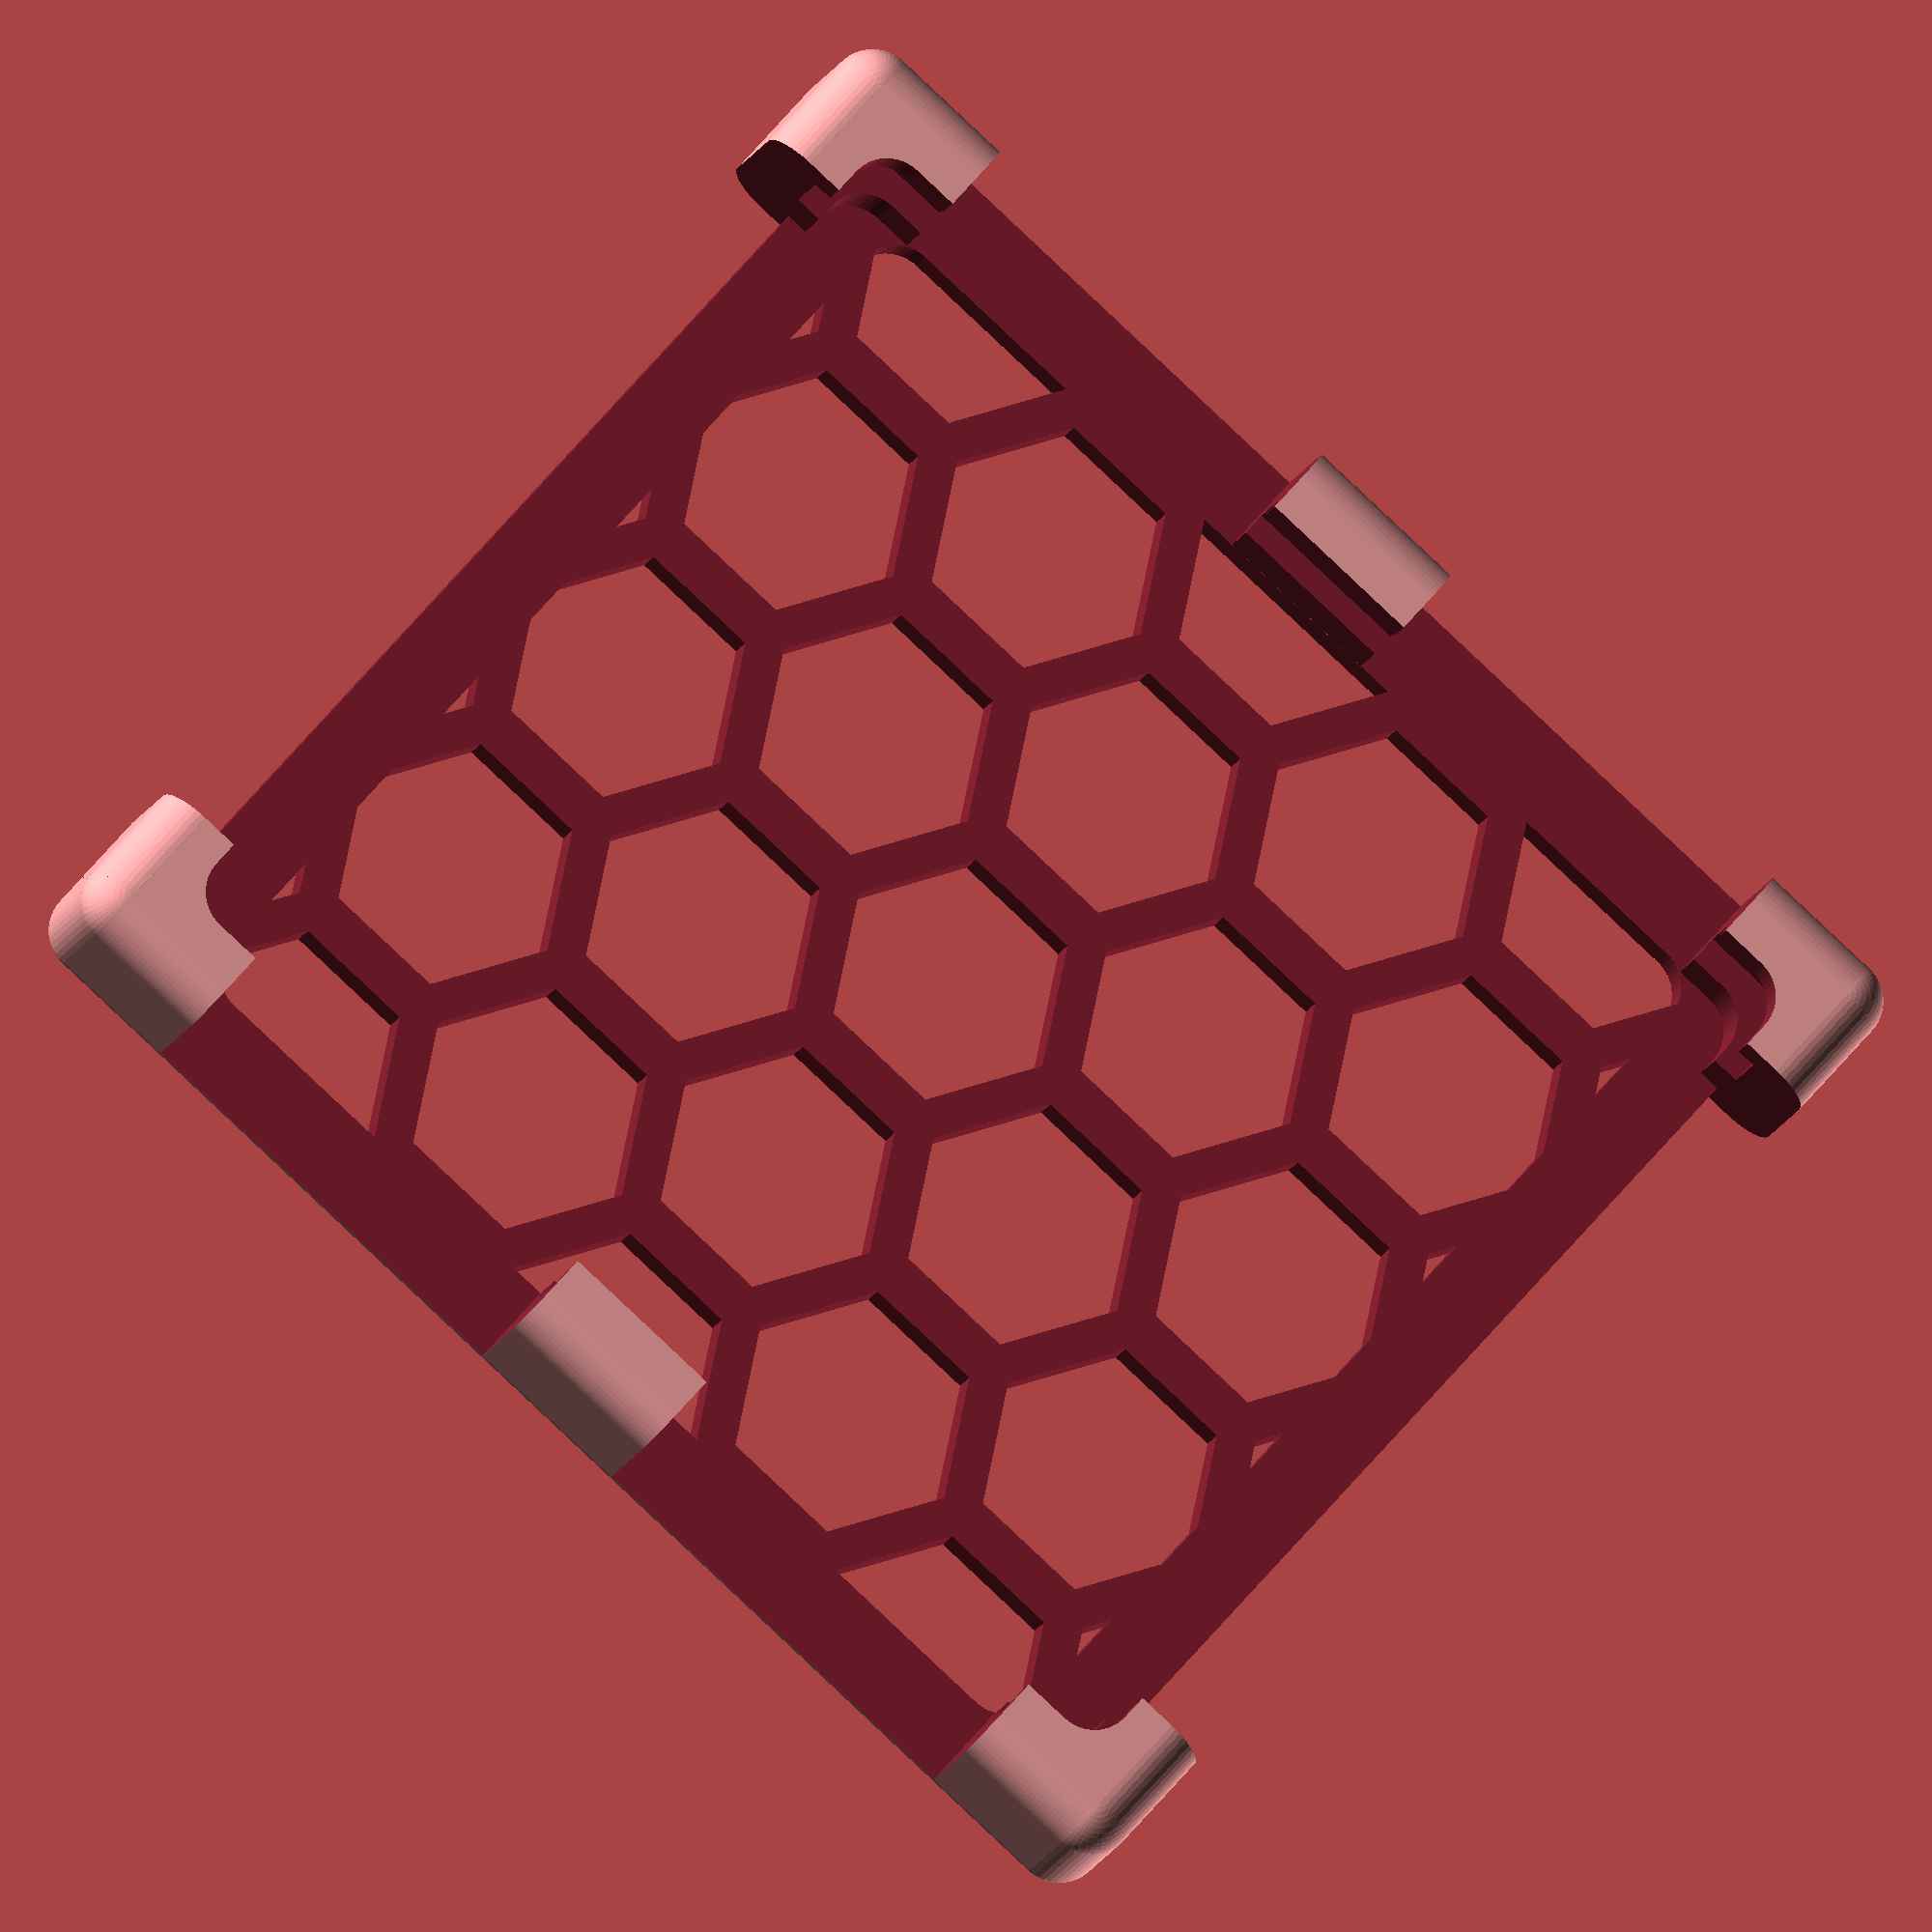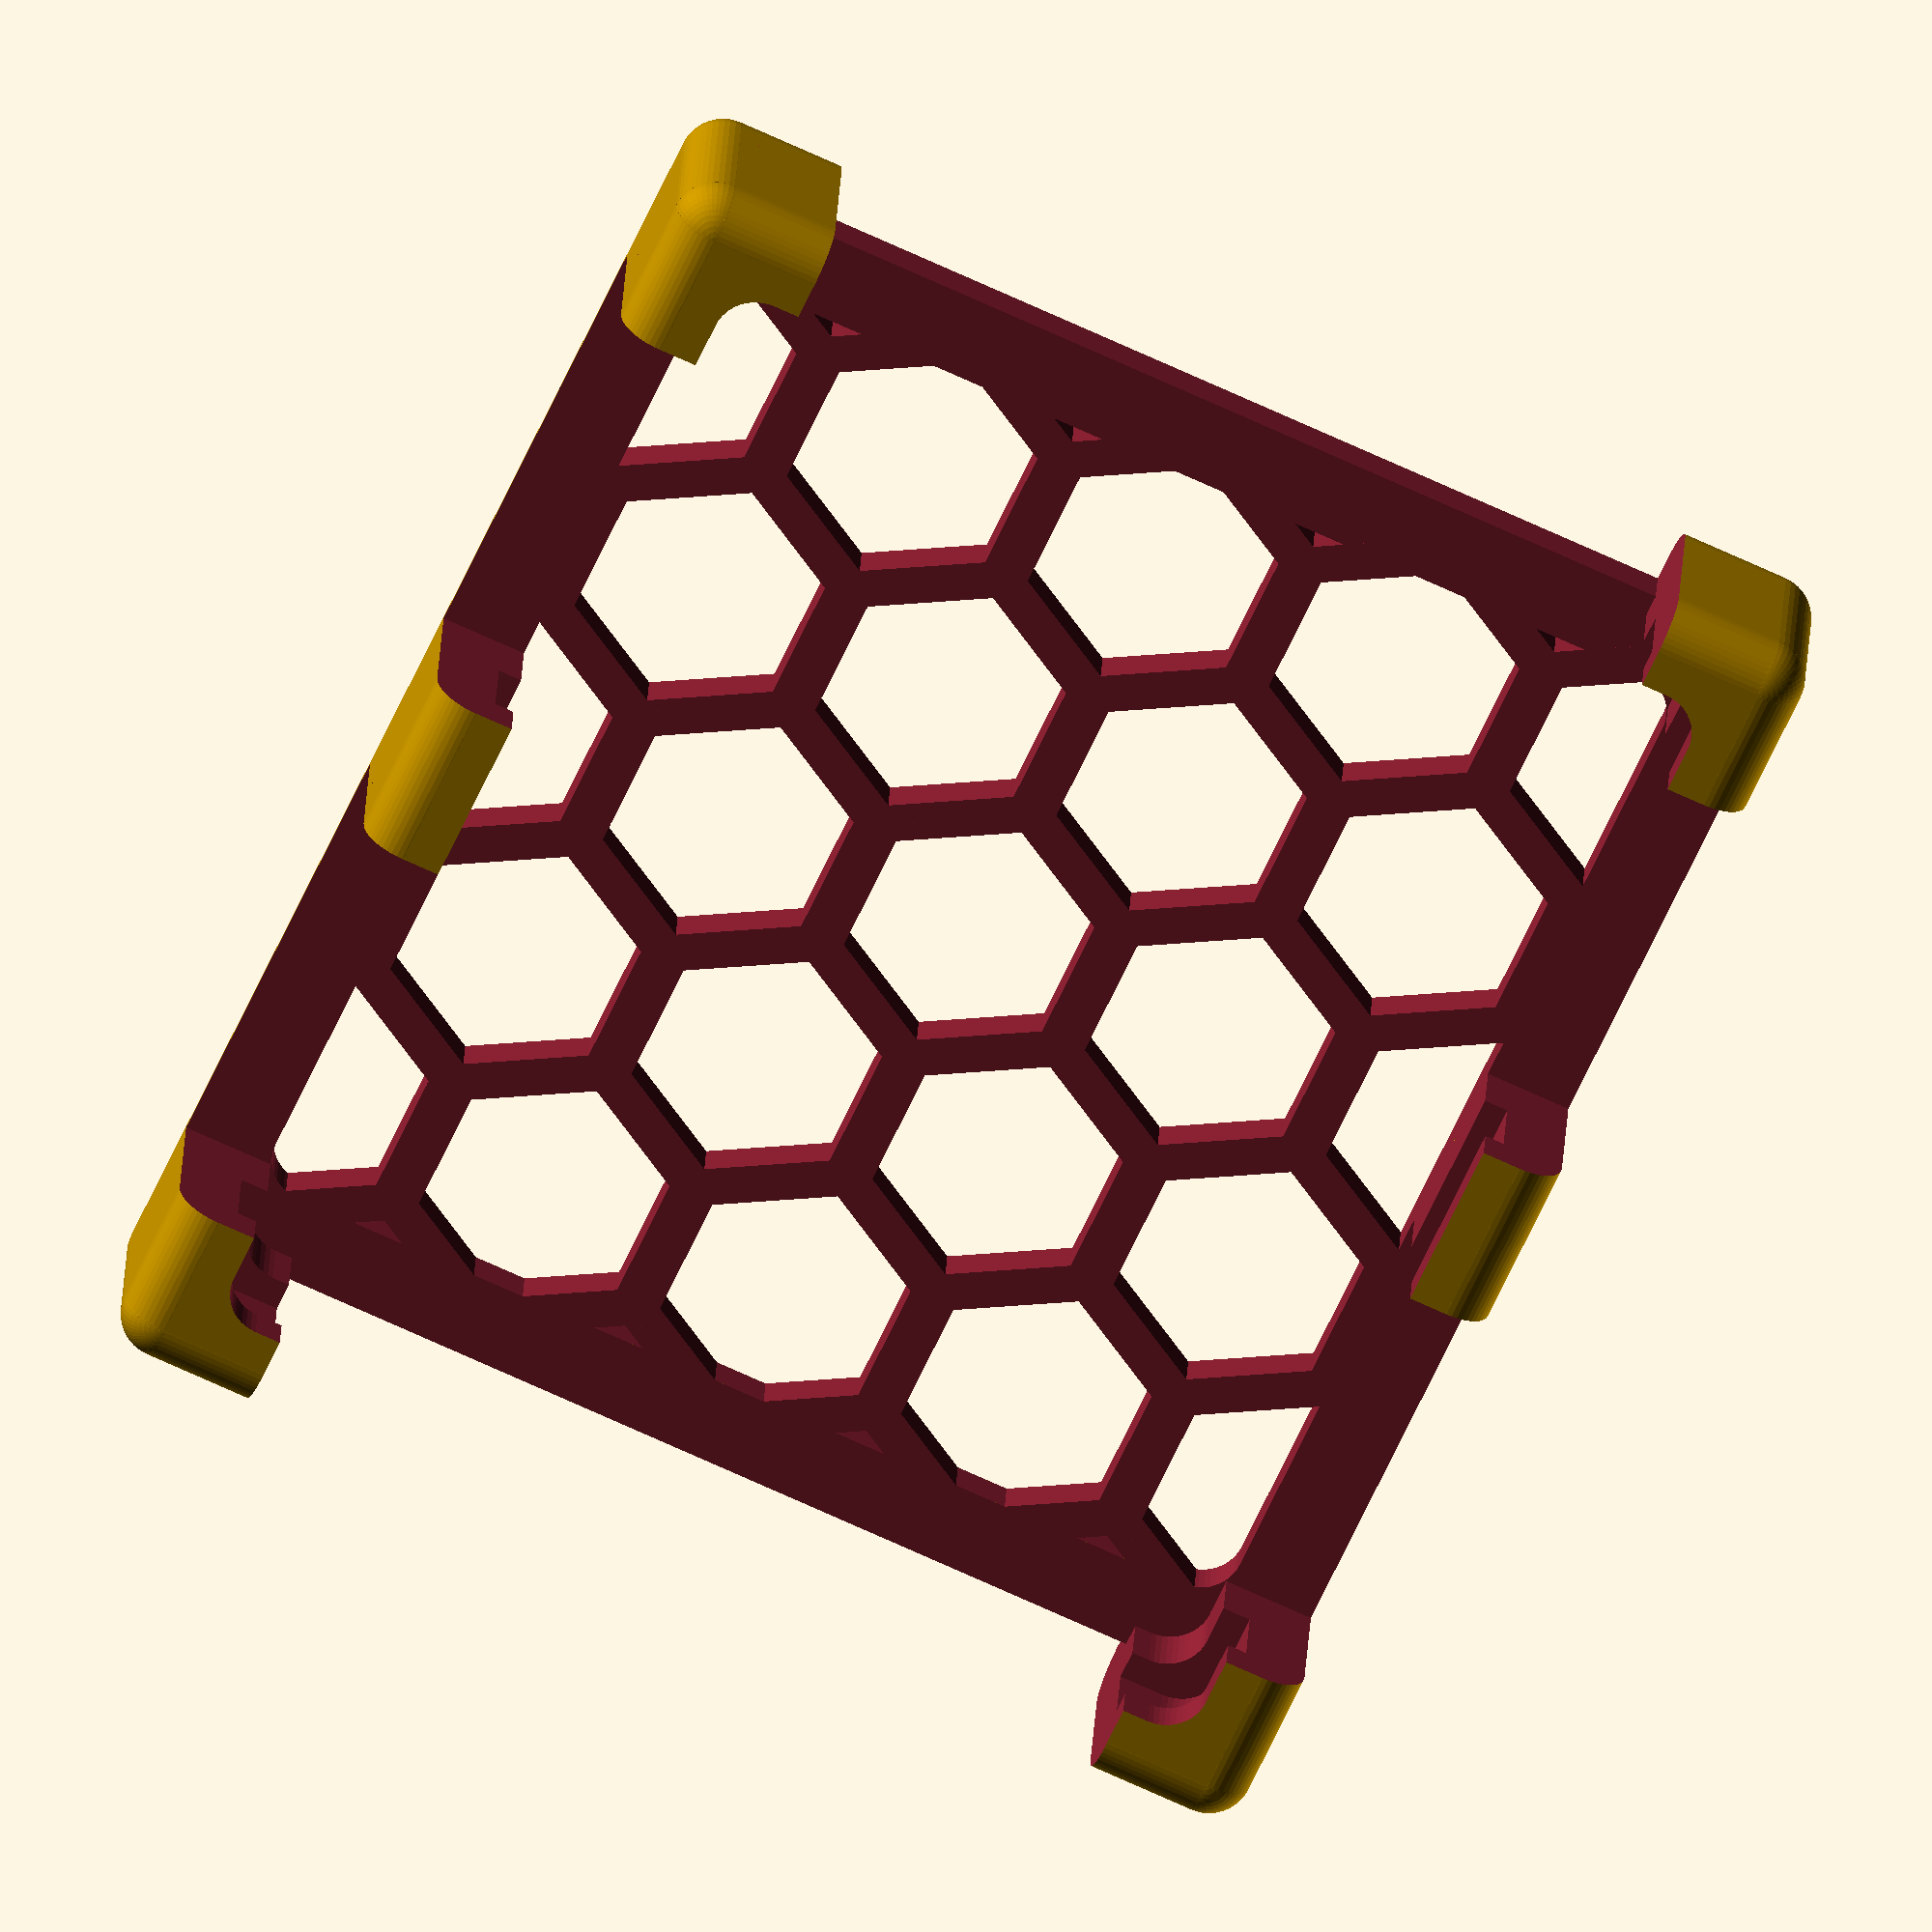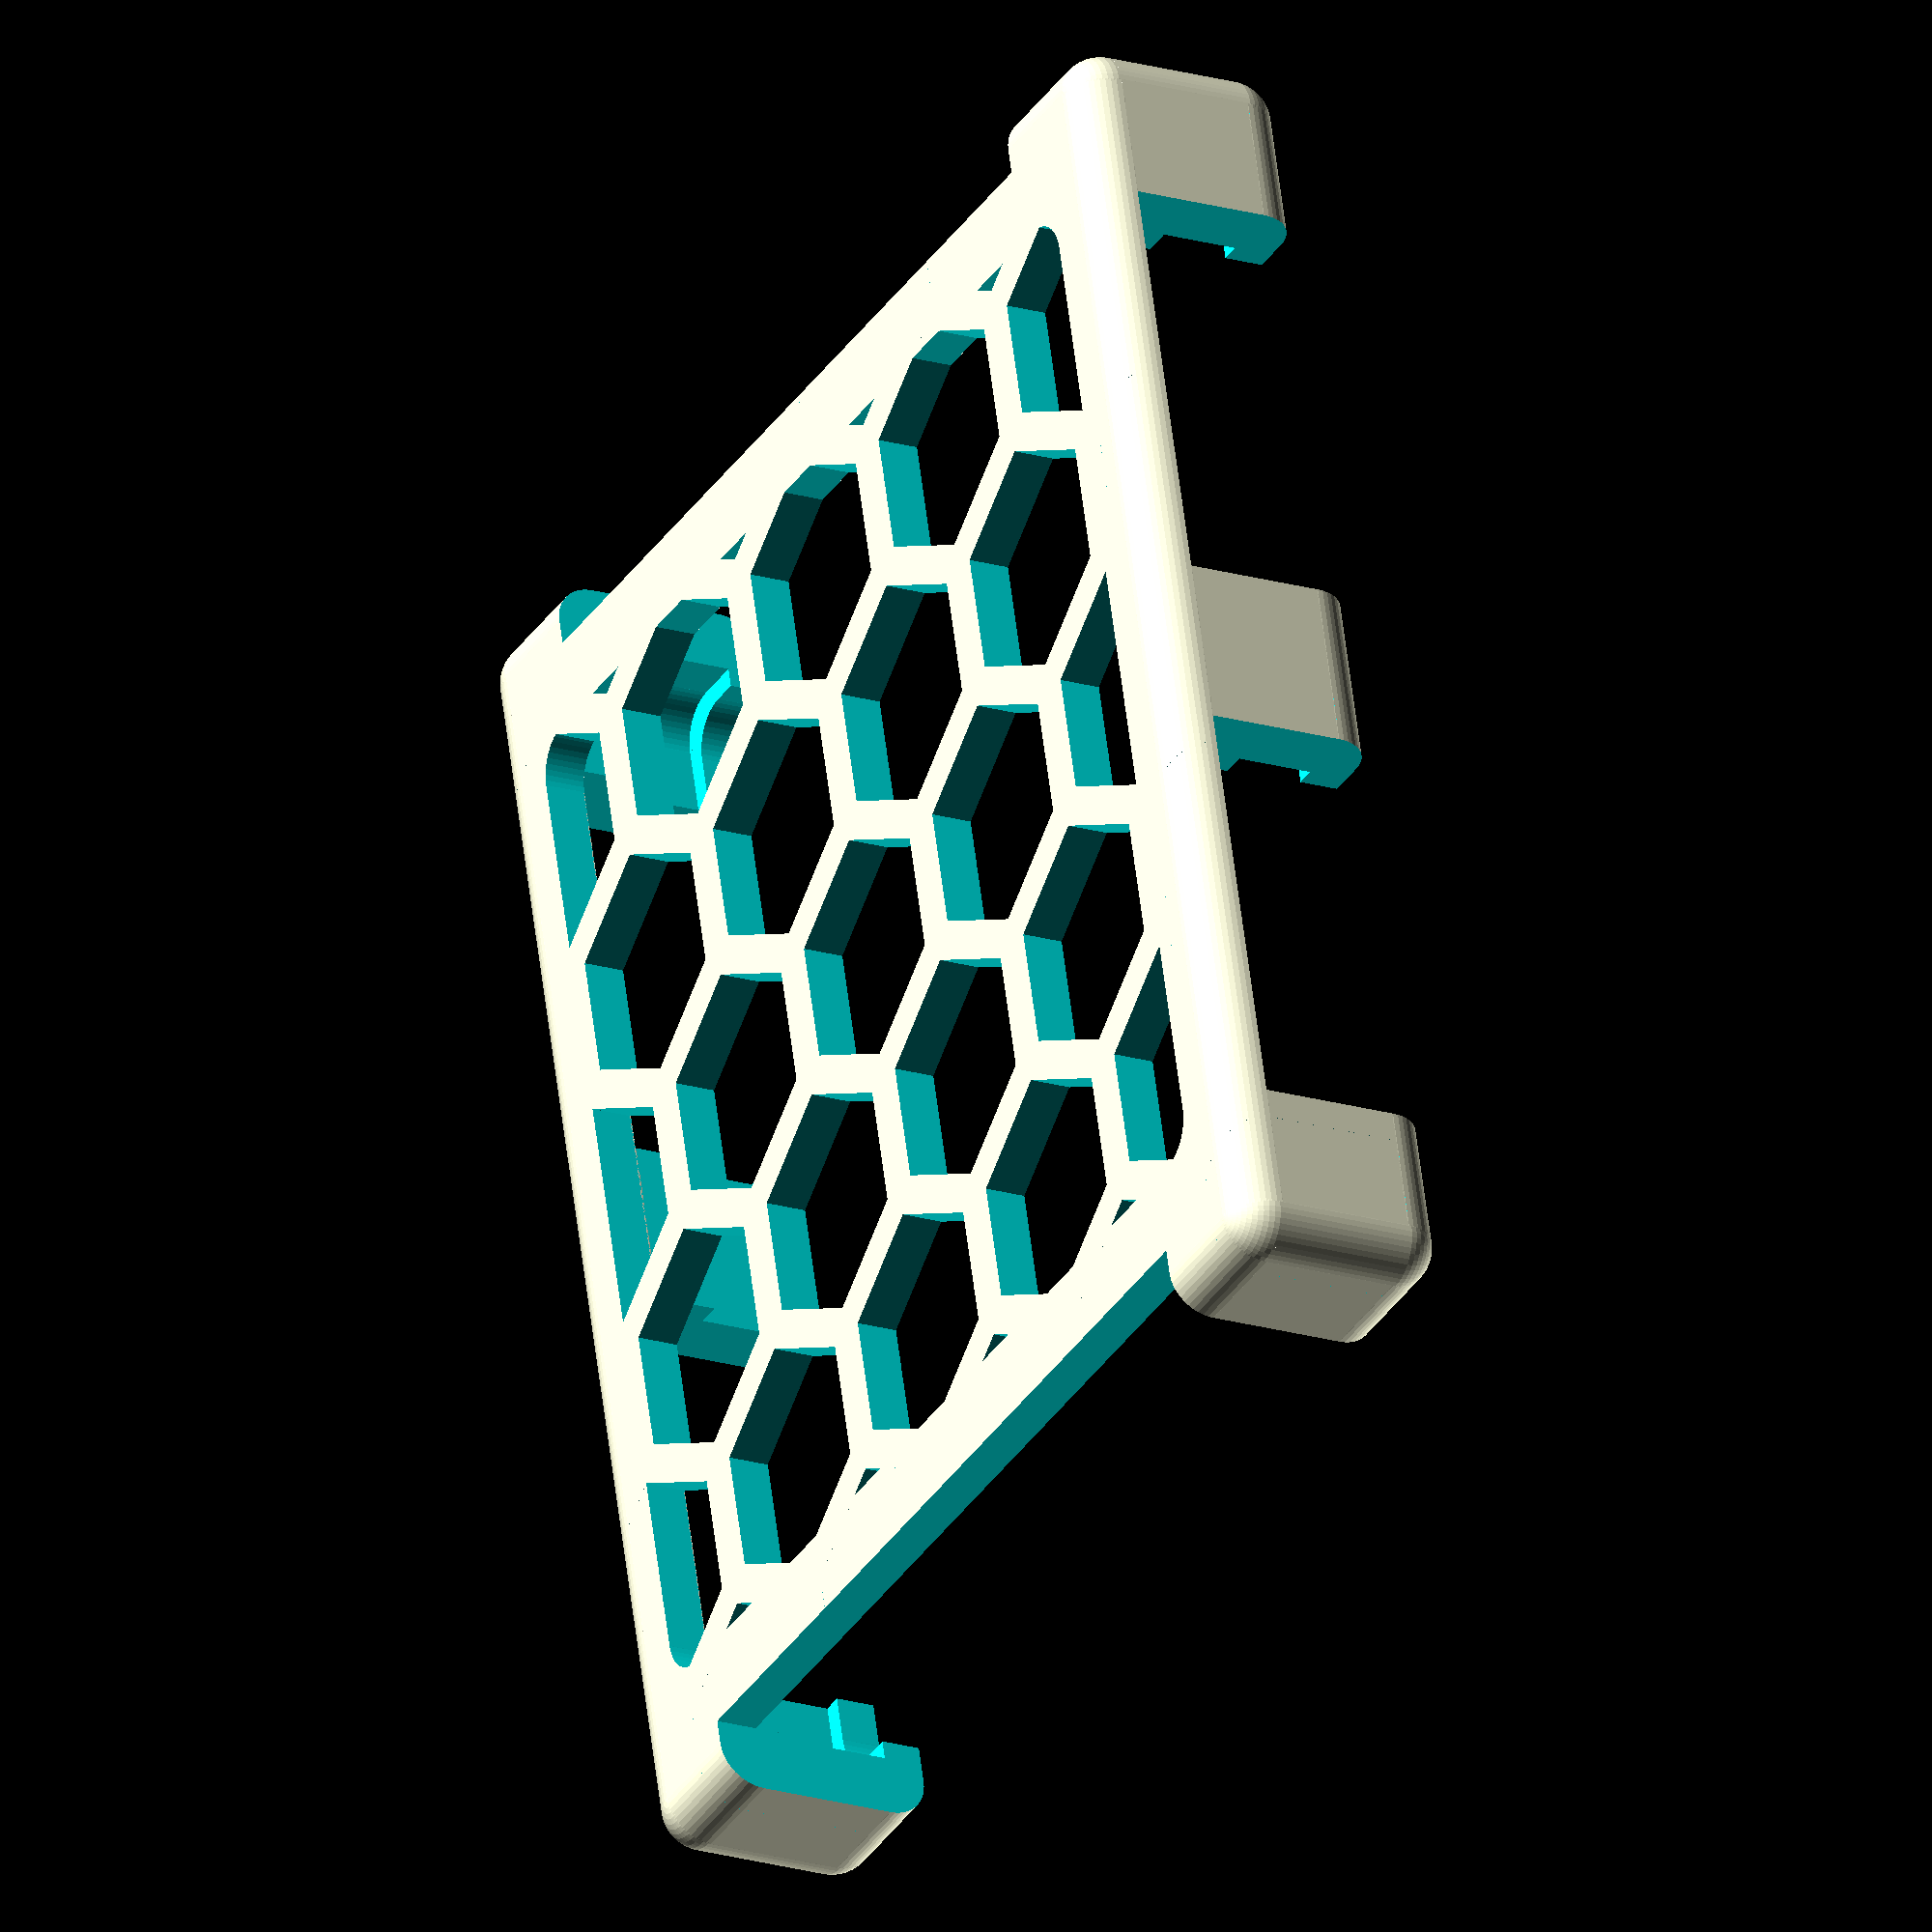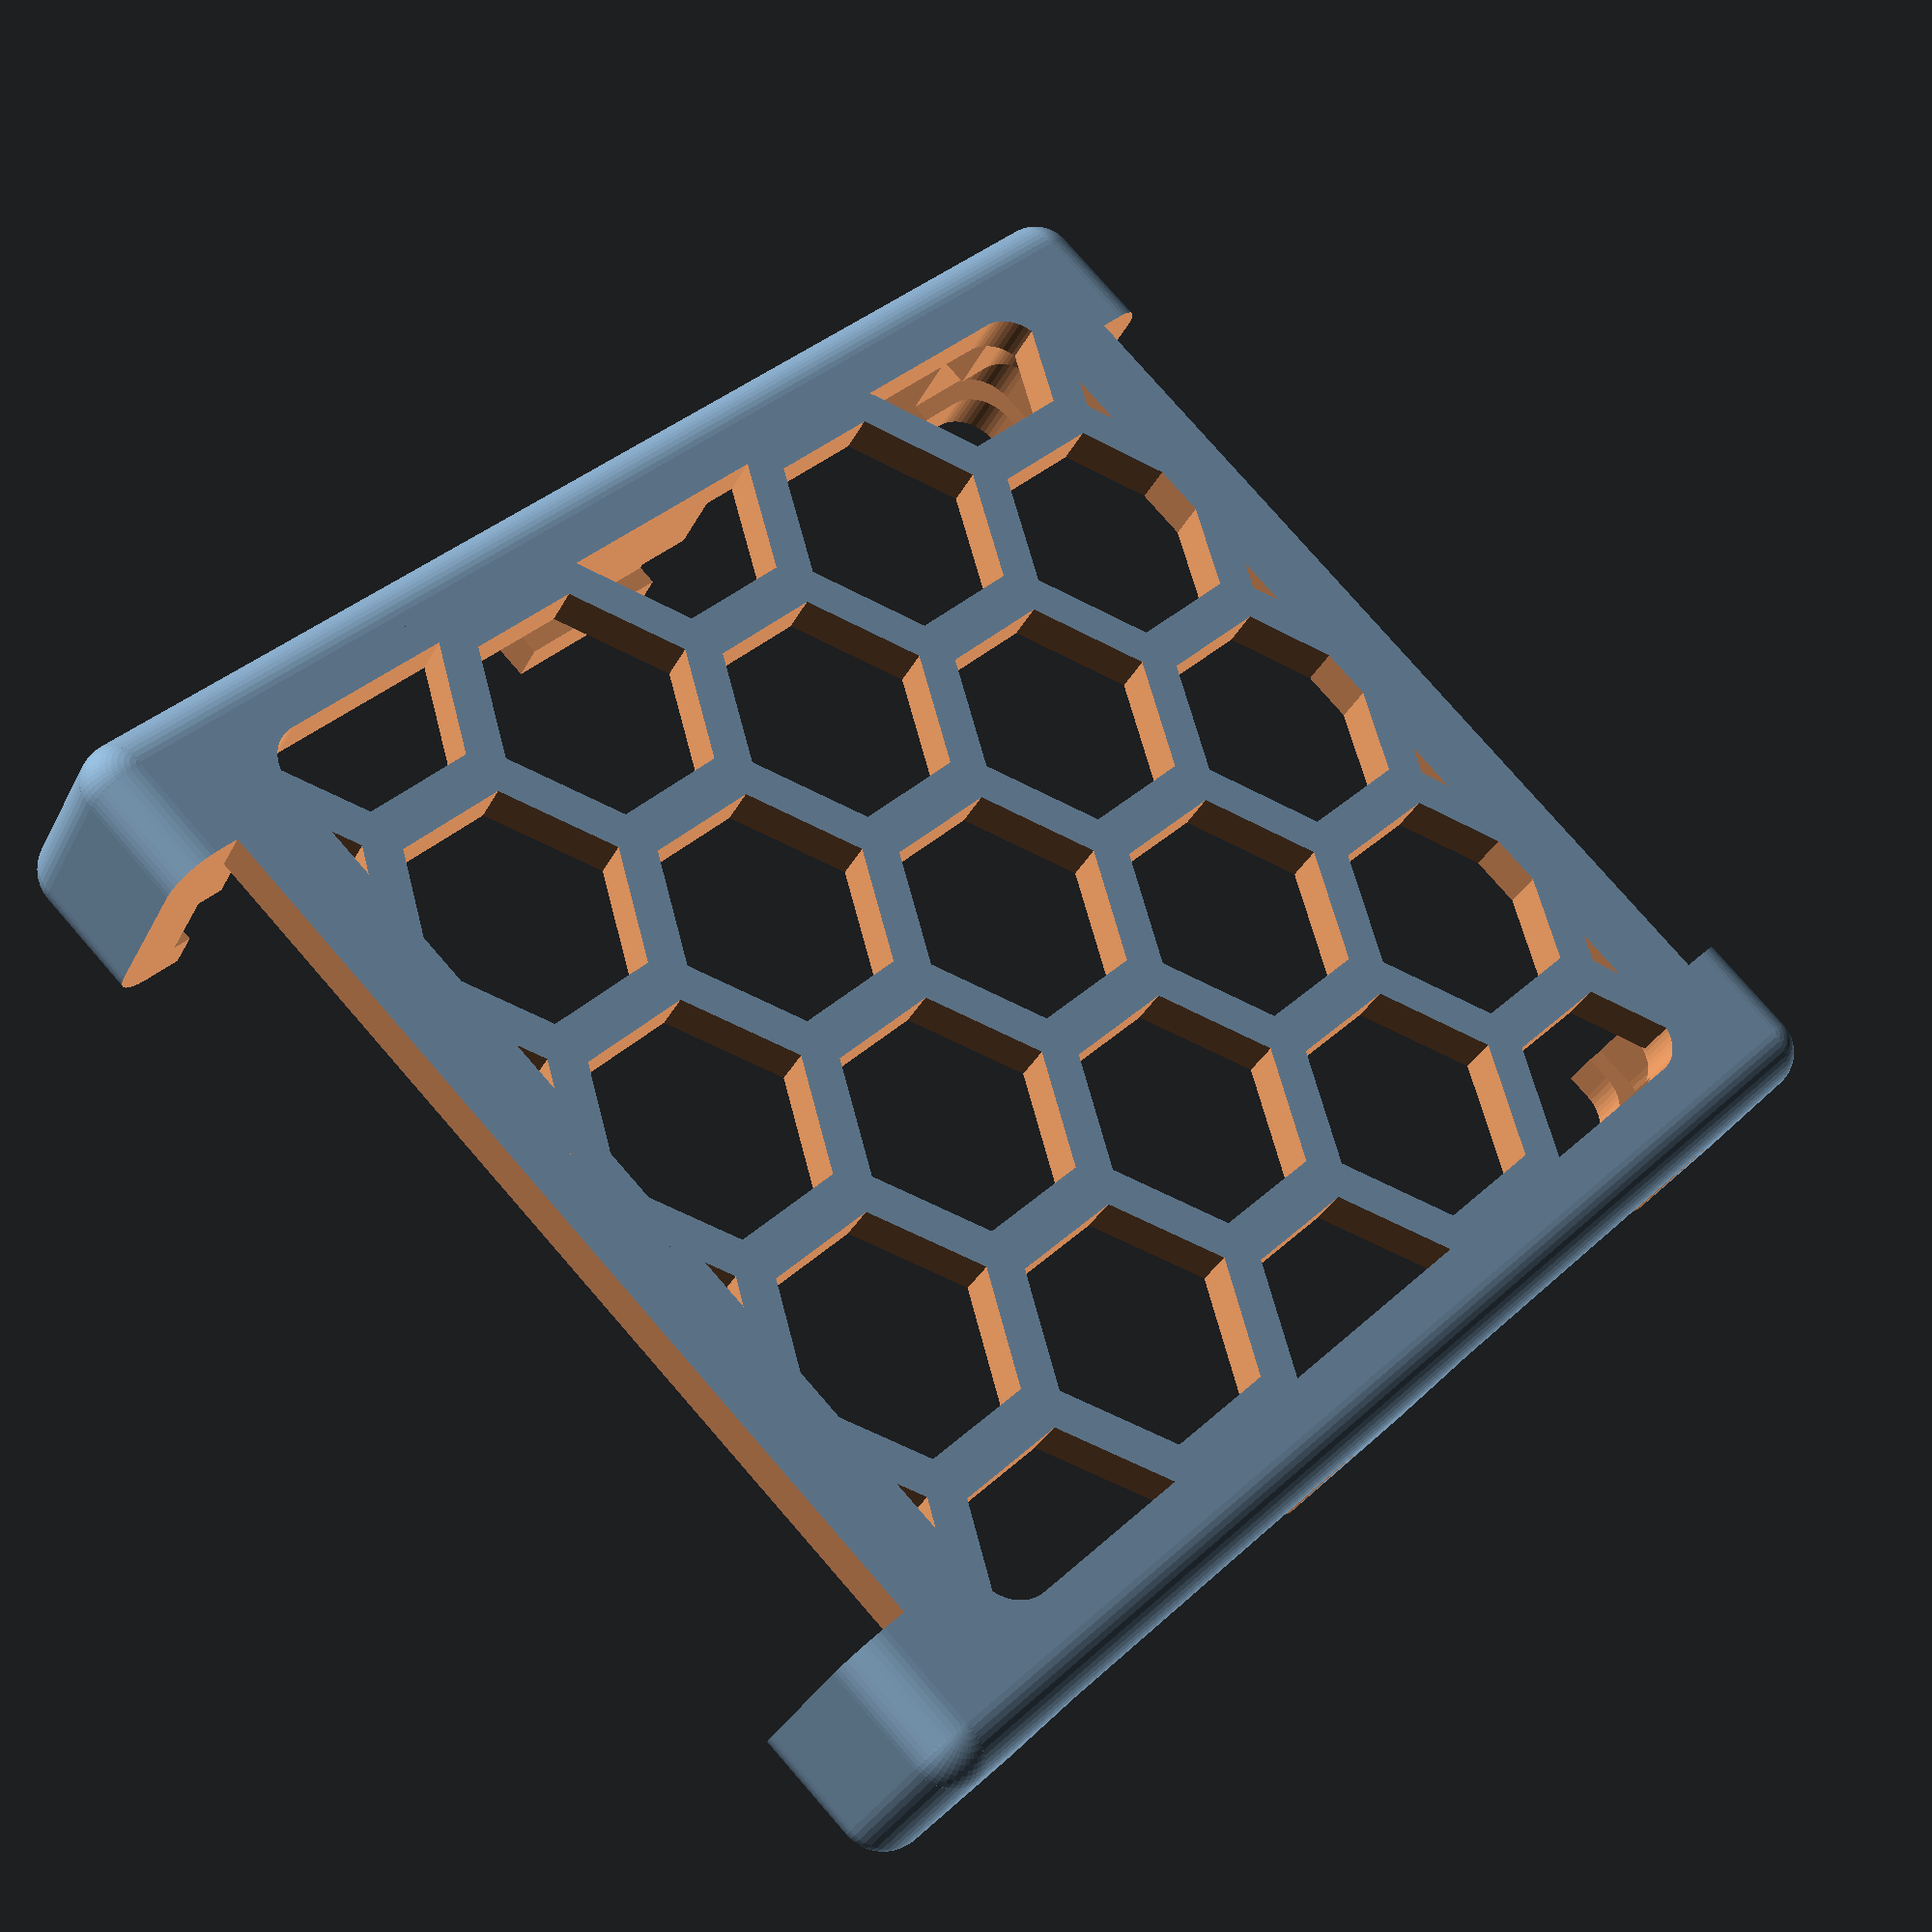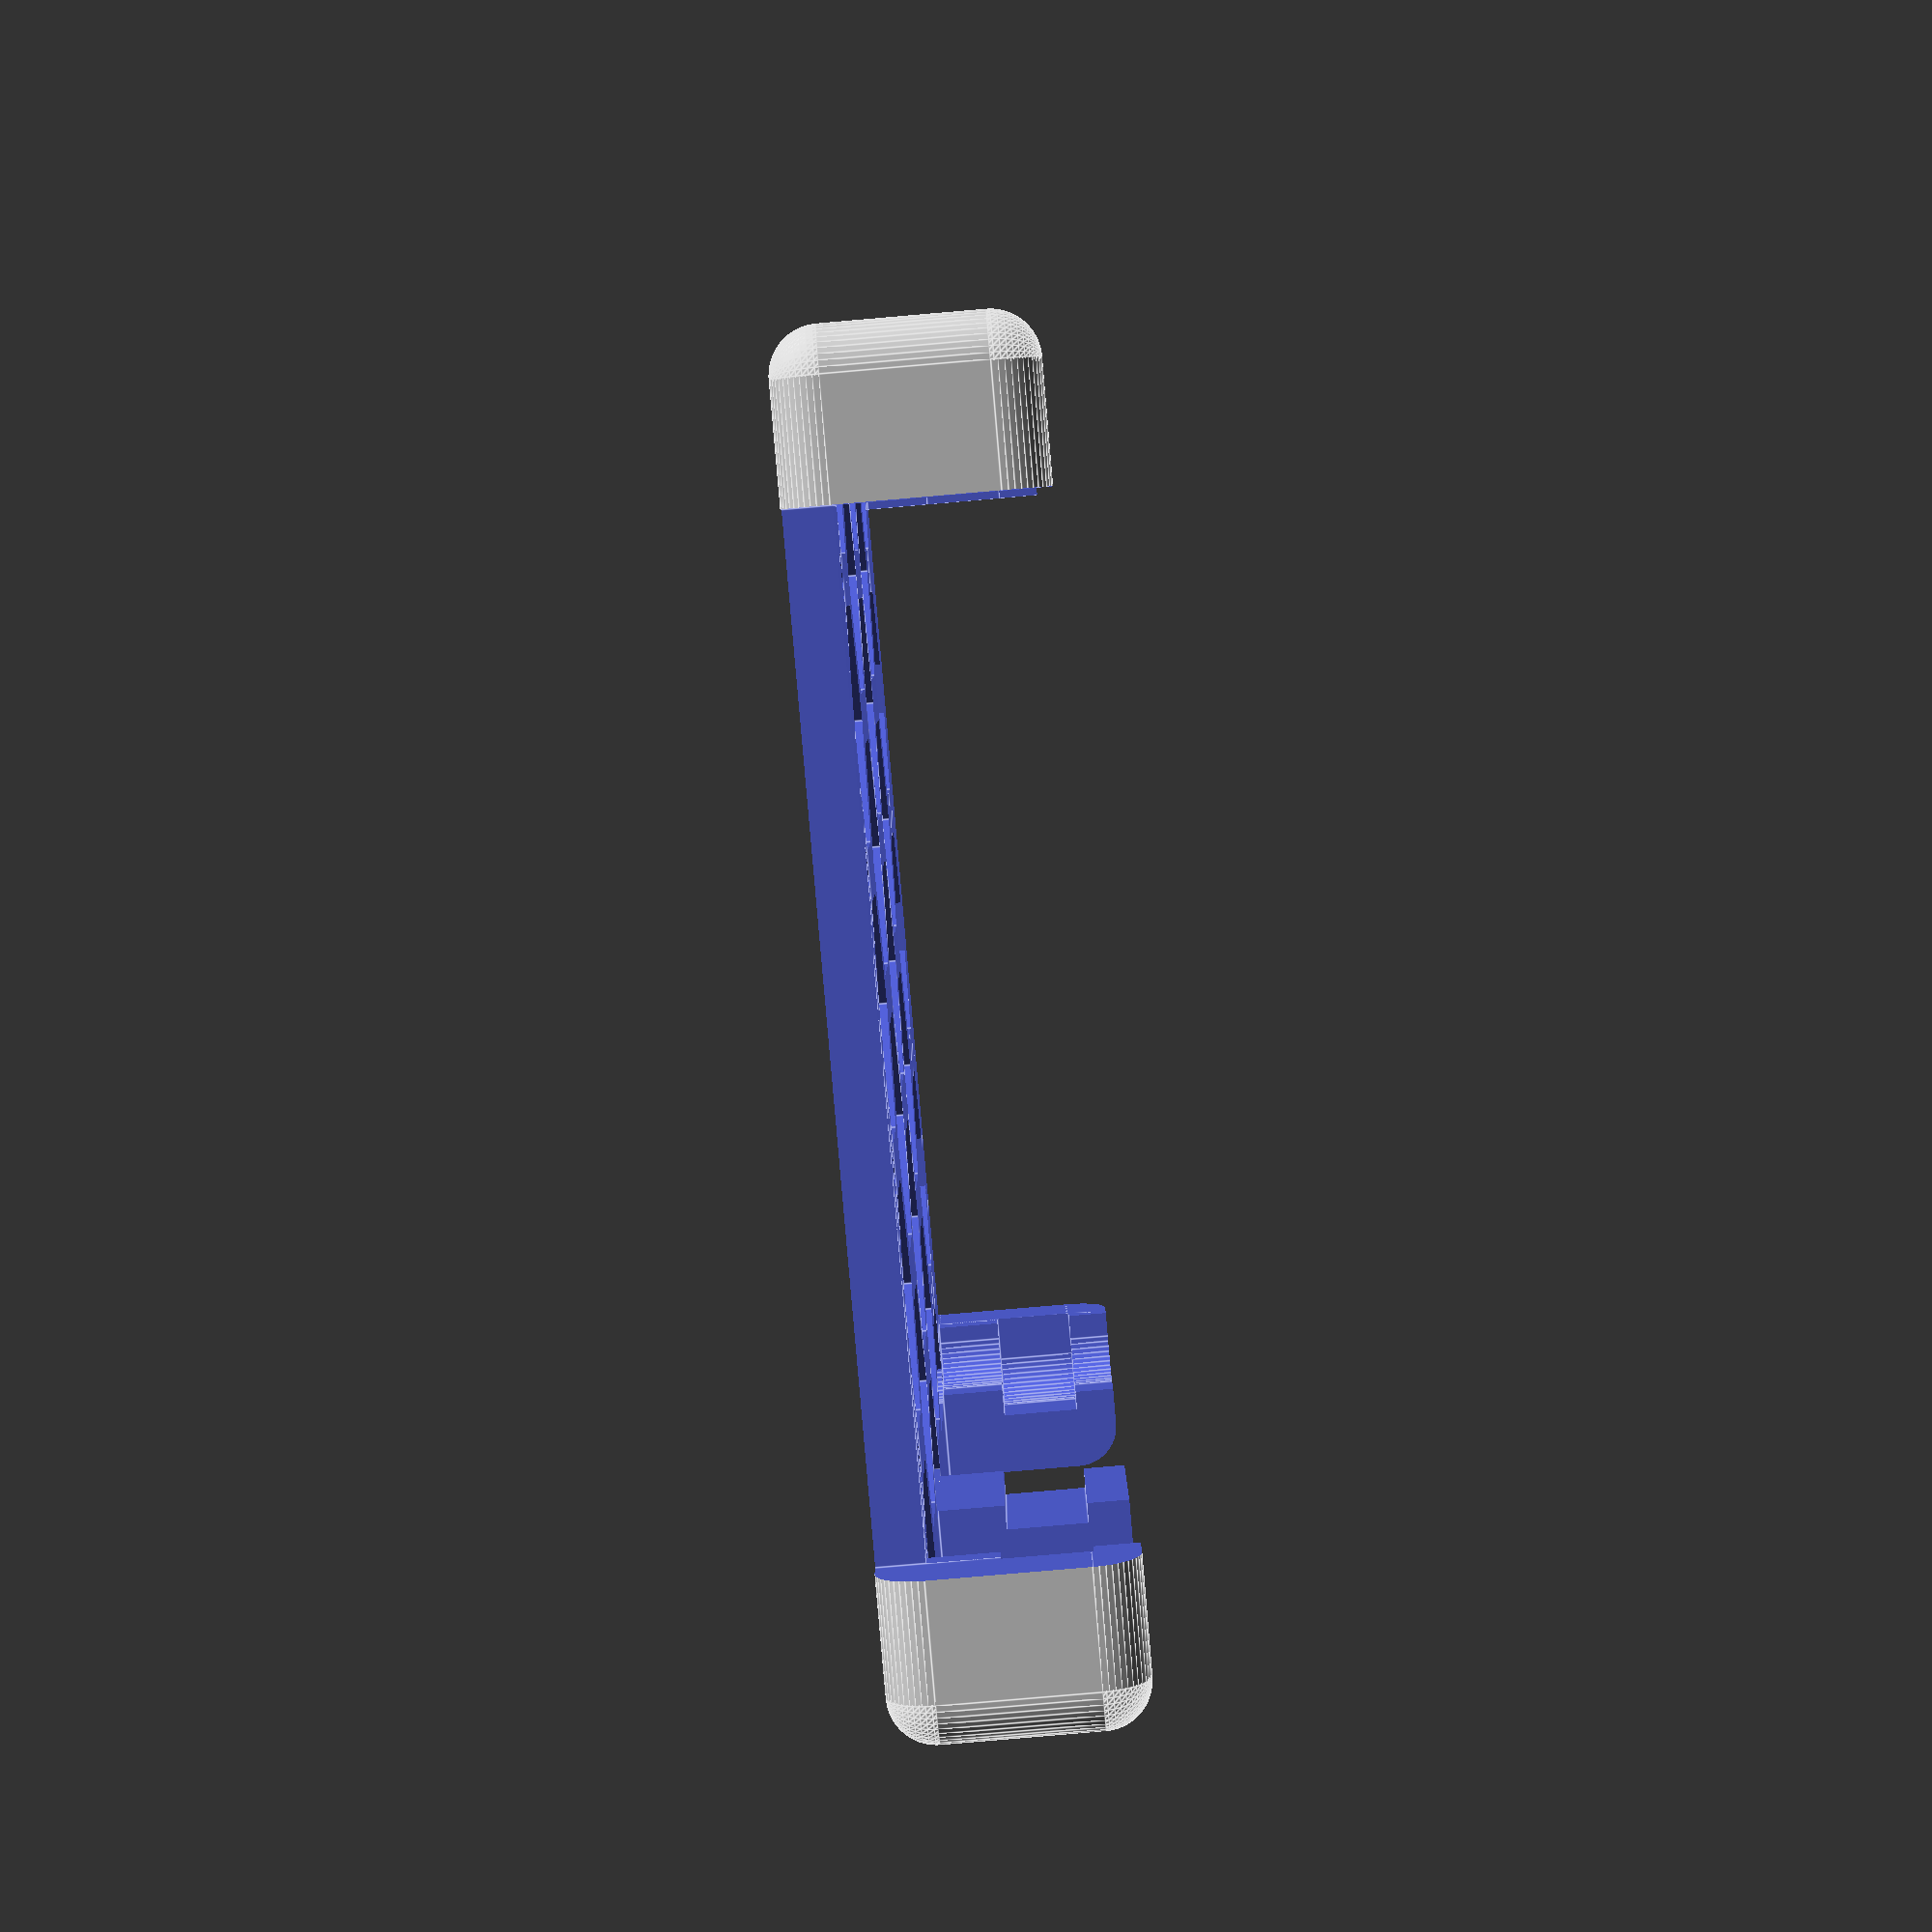
<openscad>
pcb_x = 29.0;
pcb_y = 25.0;
pcb_z1 = 1.75;
pcb_z2 = 3.3;


// unregular cube
// 4 of the 12 edges are rounded
module round_cuboid(x,y,z,r,$fn=48) 
{
    cube([x,y-2*r,z],center=true);
    cube([x-2*r,y,z],center=true);
    cube([x-2*r,y-2*r,z],center=true);
    
    translate([+x/2-r,+y/2-r,0]) cylinder(r=r,h=z,center=true);
    translate([+x/2-r,-y/2+r,0]) cylinder(r=r,h=z,center=true);
    translate([-x/2+r,+y/2-r,0]) cylinder(r=r,h=z,center=true);
    translate([-x/2+r,-y/2+r,0]) cylinder(r=r,h=z,center=true);
}   

// unregular cube
// all 12 edges are rounded
module round_cuboid3(x,y,z,r,$fn=48) 
{
    cube([x,y-2*r,z-2*r],center=true);
    cube([x-2*r,y,z-2*r],center=true);
    cube([x-2*r,y-2*r,z],center=true);
    
    translate([+x/2-r,+y/2-r,0]) cylinder(r=r,h=z-2*r,center=true);
    translate([+x/2-r,-y/2+r,0]) cylinder(r=r,h=z-2*r,center=true);
    translate([-x/2+r,+y/2-r,0]) cylinder(r=r,h=z-2*r,center=true);
    translate([-x/2+r,-y/2+r,0]) cylinder(r=r,h=z-2*r,center=true);

    translate([+x/2-r,0,+z/2-r]) rotate([90,0,0]) cylinder(r=r,h=y-2*r,center=true);
    translate([+x/2-r,0,-z/2+r]) rotate([90,0,0]) cylinder(r=r,h=y-2*r,center=true);
    translate([-x/2+r,0,+z/2-r]) rotate([90,0,0]) cylinder(r=r,h=y-2*r,center=true);
    translate([-x/2+r,0,-z/2+r]) rotate([90,0,0]) cylinder(r=r,h=y-2*r,center=true);
    
    translate([0,+y/2-r,+z/2-r]) rotate([0,90,0]) cylinder(r=r,h=x-2*r,center=true);
    translate([0,+y/2-r,-z/2+r]) rotate([0,90,0]) cylinder(r=r,h=x-2*r,center=true);
    translate([0,-y/2+r,+z/2-r]) rotate([0,90,0]) cylinder(r=r,h=x-2*r,center=true);
    translate([0,-y/2+r,-z/2+r]) rotate([0,90,0]) cylinder(r=r,h=x-2*r,center=true);
    
    translate([+(x/2-r),+(y/2-r),+(z/2-r)]) sphere(r=r);
    translate([+(x/2-r),+(y/2-r),-(z/2-r)]) sphere(r=r);
    translate([+(x/2-r),-(y/2-r),+(z/2-r)]) sphere(r=r);
    translate([+(x/2-r),-(y/2-r),-(z/2-r)]) sphere(r=r);
    translate([-(x/2-r),+(y/2-r),+(z/2-r)]) sphere(r=r);
    translate([-(x/2-r),+(y/2-r),-(z/2-r)]) sphere(r=r);
    translate([-(x/2-r),-(y/2-r),+(z/2-r)]) sphere(r=r);
    translate([-(x/2-r),-(y/2-r),-(z/2-r)]) sphere(r=r);
}


module target13() 
{
    // cutouts
    union() {
        // PCB + Parts (large cutout)
        translate([0,0,pcb_z1/2]) round_cuboid(x=pcb_x+0.1, y=pcb_y+0.1, z=pcb_z1+0.1,r=1);
        translate([0,0,pcb_z2/2]) round_cuboid(x=pcb_x-2*0.6, y=pcb_y-2*0.6, z=pcb_z2,r=1);
        // cutout below
        translate([0,0,-pcb_z2/2]) round_cuboid(x=29-2*0.4, y=25-2*0.40, z=pcb_z2,r=1);

        // Connector
        translate([-pcb_x/2,0,3.3/2]) cube([10,21,3.3], center=true);
        translate([-(pcb_x+10-0.2)/2,0,3.3/2]) cube([10,21,20], center=true);
        translate([-pcb_x/2-0.2,0,-2]) cube([10,21,4], center=true);
        
        // SMA-Connector
        translate([+pcb_x/2,0,3.3/2]) cube([10,21,3.3], center=true);
        translate([+(pcb_x+10-0.2)/2,0,3.3/2]) cube([10,21,20], center=true);
        translate([+pcb_x/2-0.2,0,-2]) cube([10,21,4], center=true);

        // Side-cutouts
        translate([+7.0,0,0]) cube([10,pcb_y+10,2*pcb_z2], center=true);
        translate([-7.0,0,0]) cube([10,pcb_y+10,2*pcb_z2], center=true);
    }
}

module window_honey_neg()
{
    // honey comb top
    // easy way to tune line-thickness -> d_cylinder
    intersection () {
        translate([0,0,pcb_z2]) round_cuboid(x=pcb_x-4.0, y=pcb_y-1.0, z=pcb_z2, r=1);
        for (i = [-5:1:5], j=[-5:1:10]) {
            translate([i*5.0,i*3.0 + j*6,0]) cylinder(h=25, d=5.7, $fn=6);
        }
    }   
}

module cage()
{
    difference () {
        translate([0,0,pcb_z2/2]) round_cuboid3(x=pcb_x+2*1.5, y=pcb_y+2*1.5, z=pcb_z2+2*1, r=1);
        window_honey_neg();
        target13();
    }
}


//target13();
//window_honey_neg();
cage();
</openscad>
<views>
elev=11.0 azim=138.2 roll=167.8 proj=o view=wireframe
elev=155.9 azim=245.4 roll=357.5 proj=o view=solid
elev=199.2 azim=255.9 roll=119.9 proj=o view=solid
elev=212.9 azim=134.2 roll=203.6 proj=p view=solid
elev=262.1 azim=87.3 roll=85.1 proj=p view=edges
</views>
